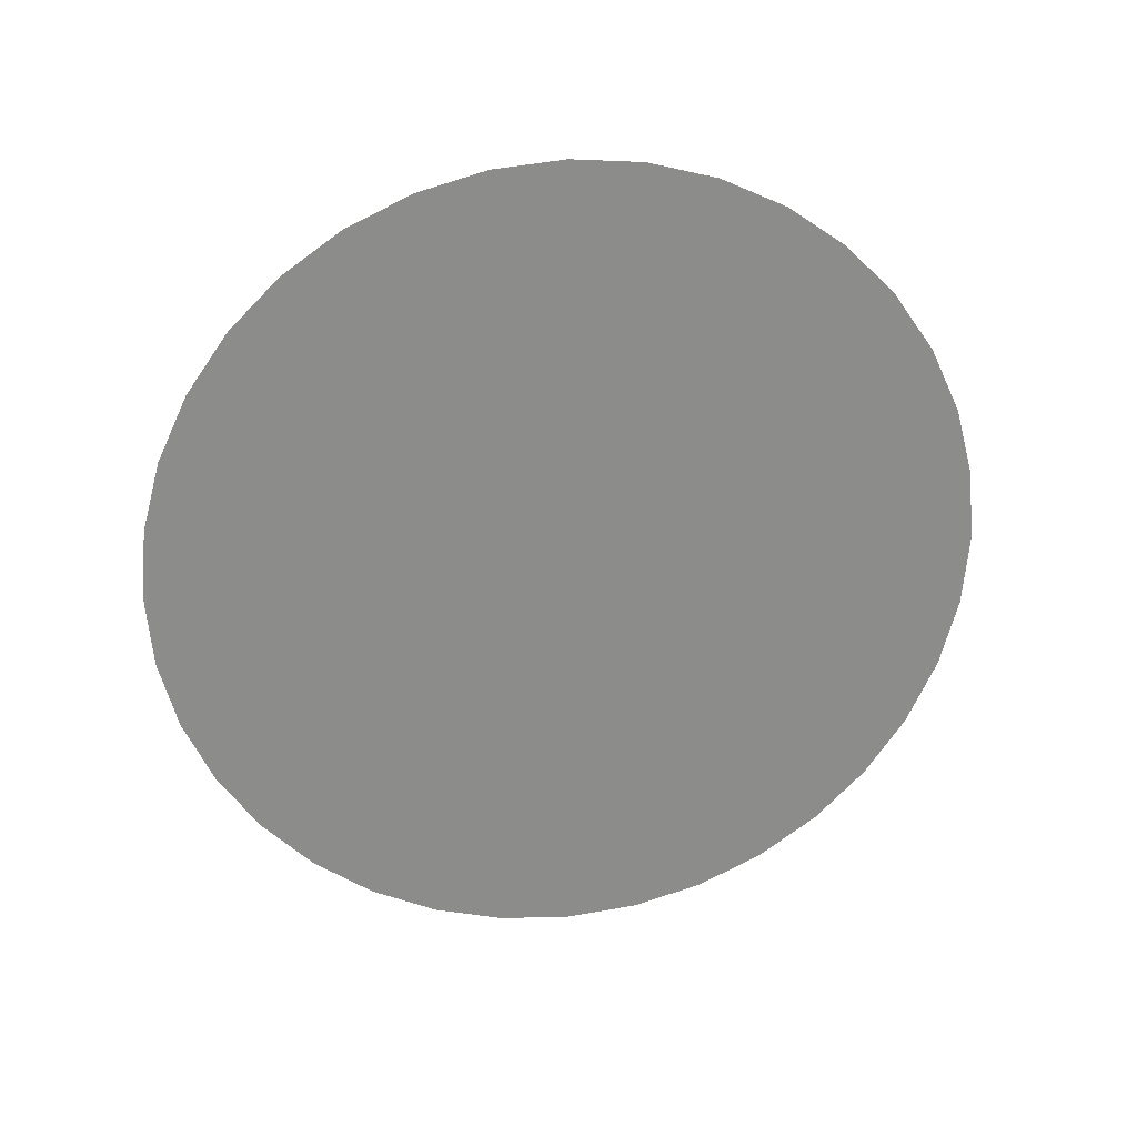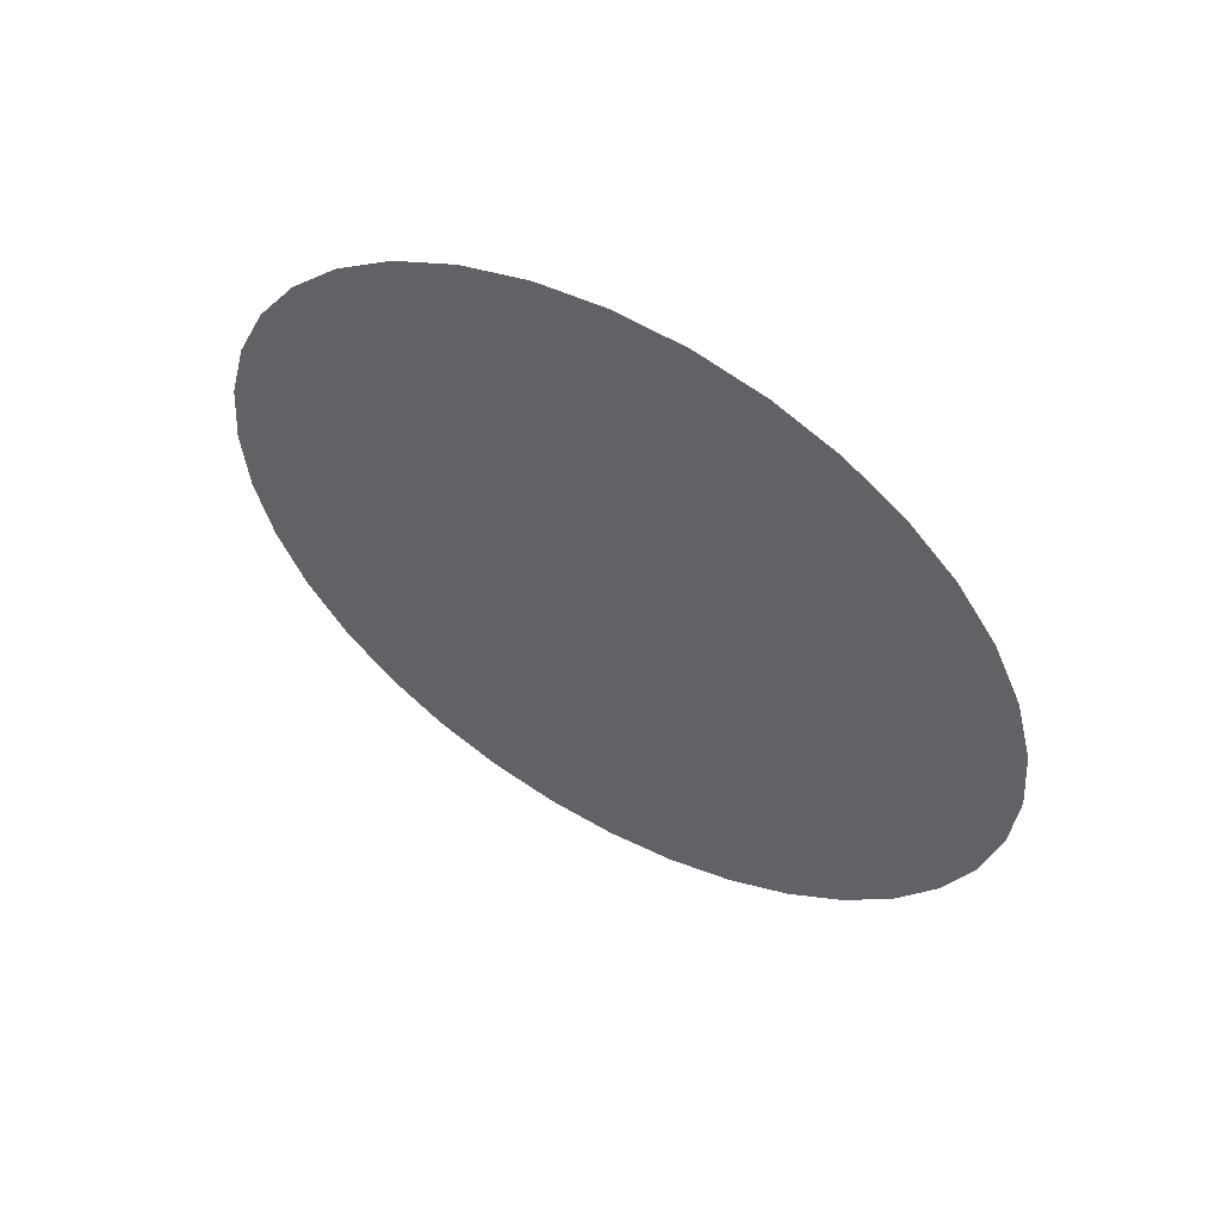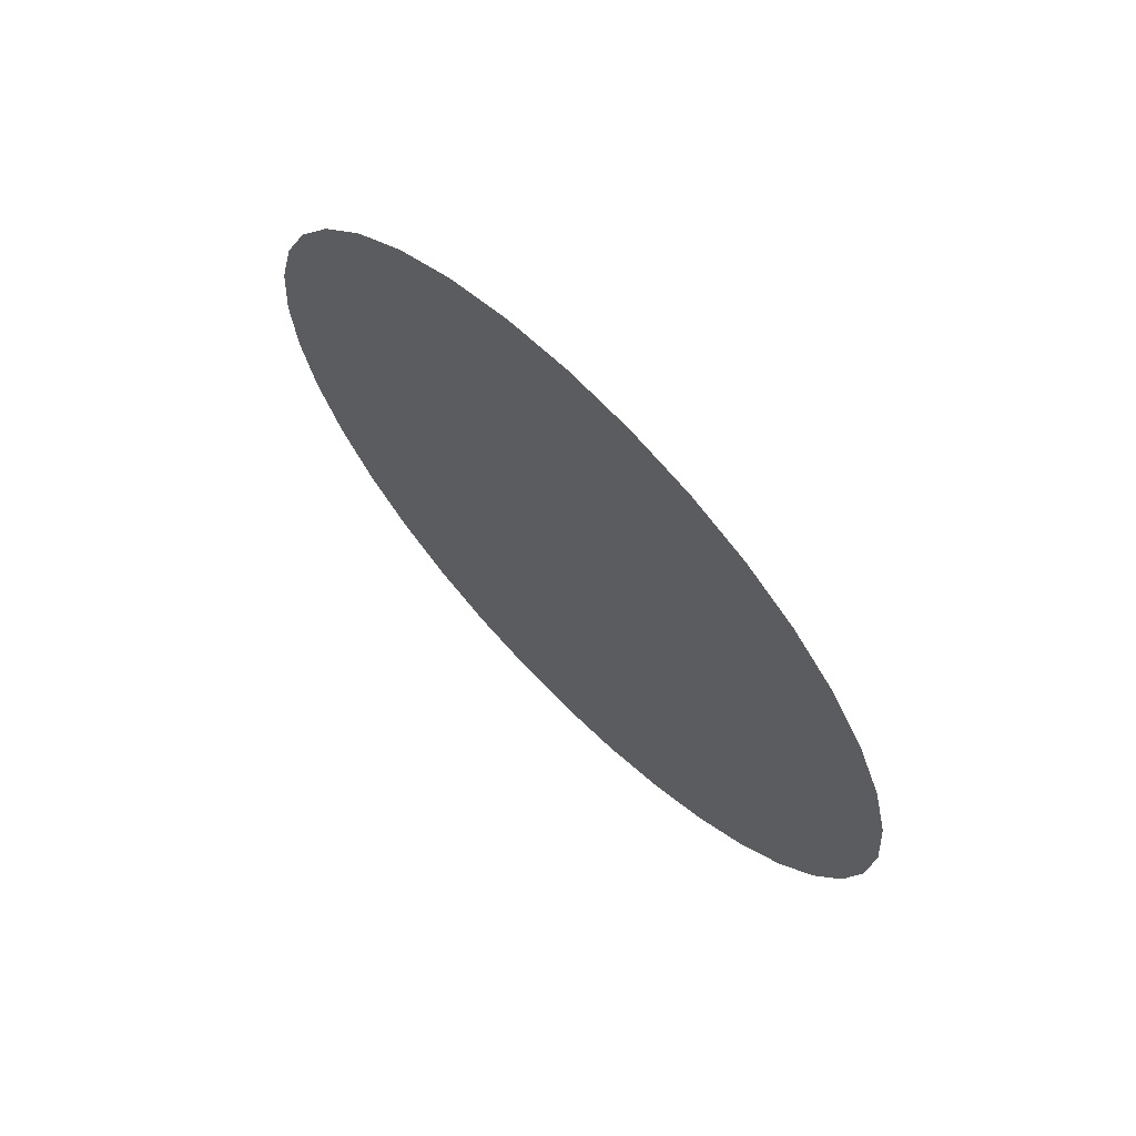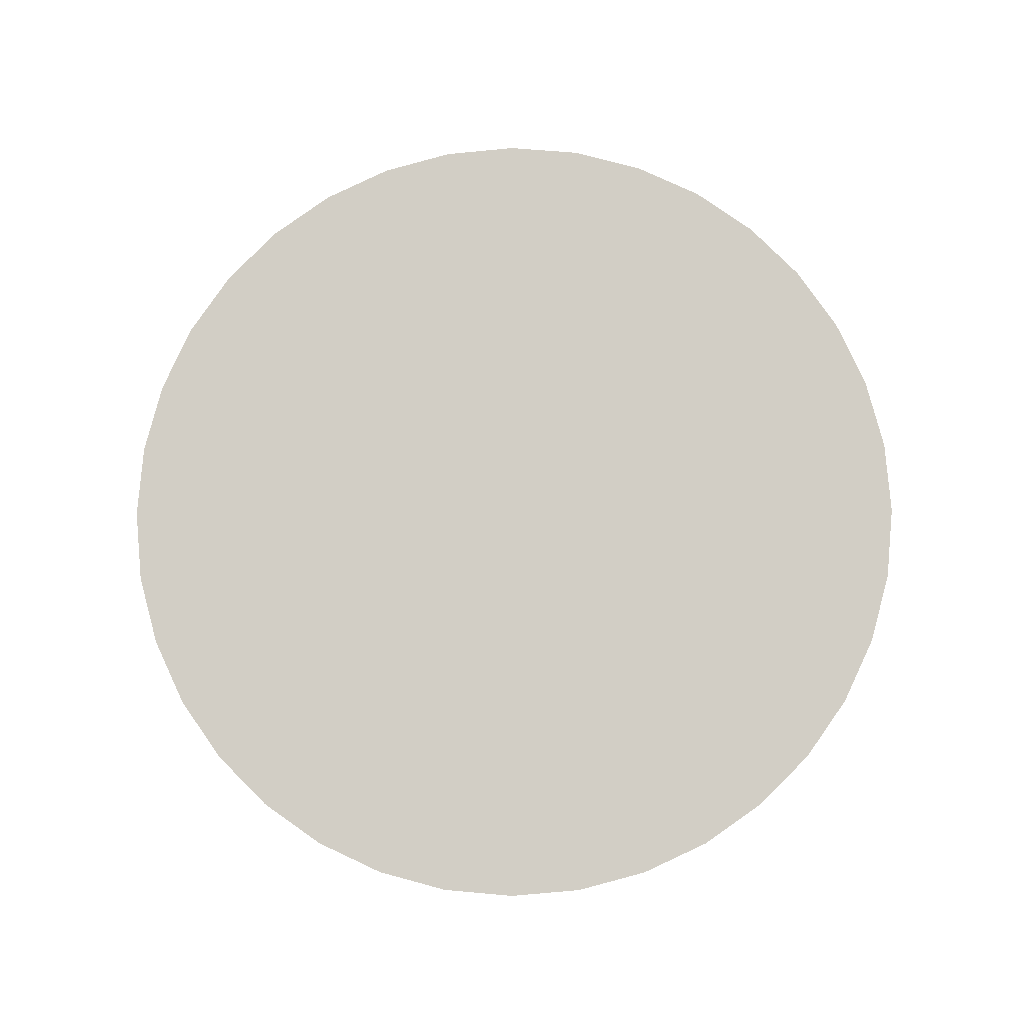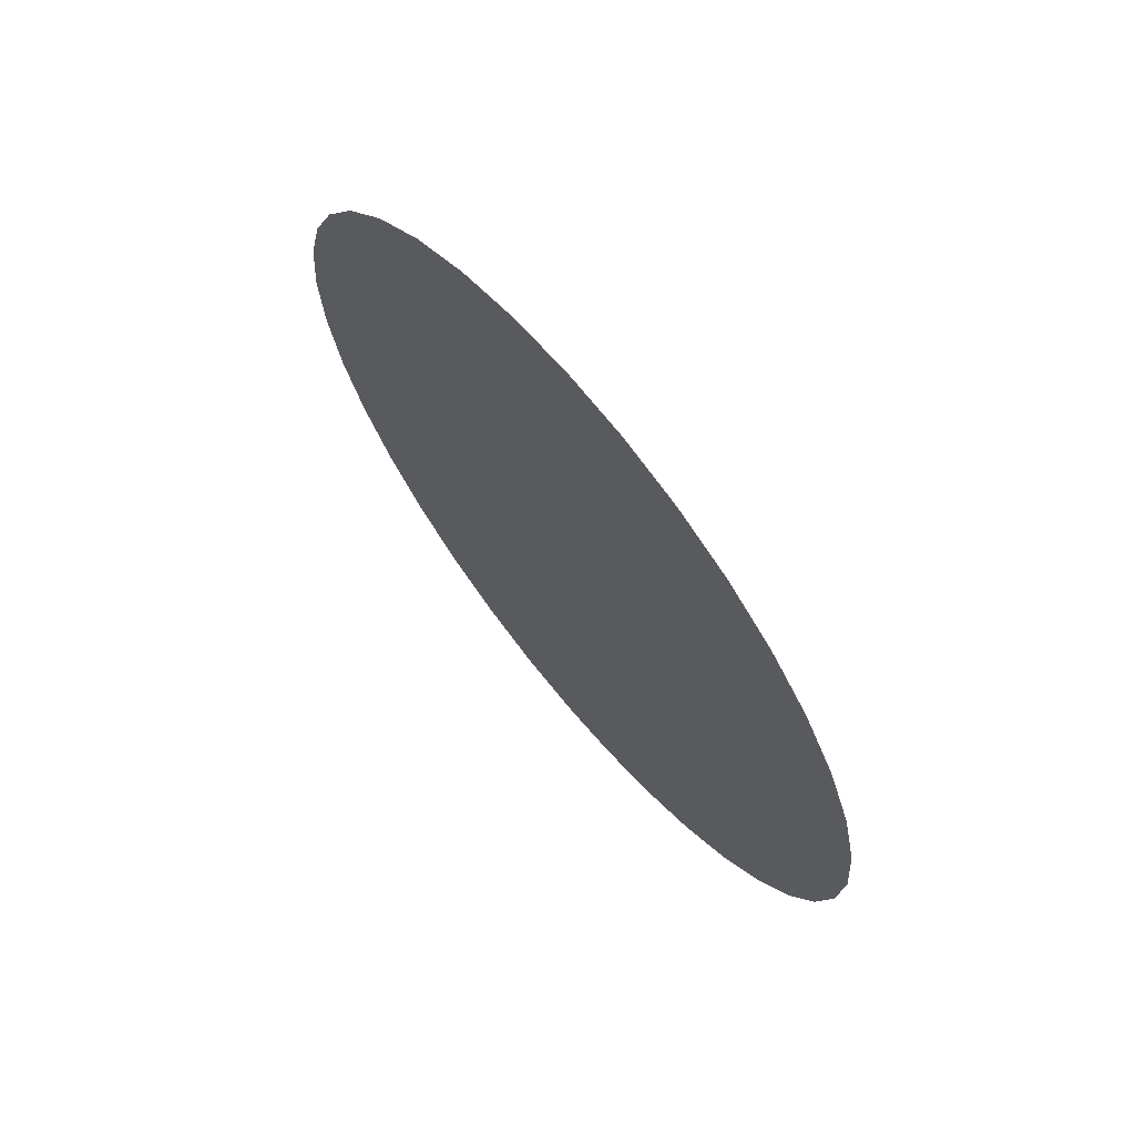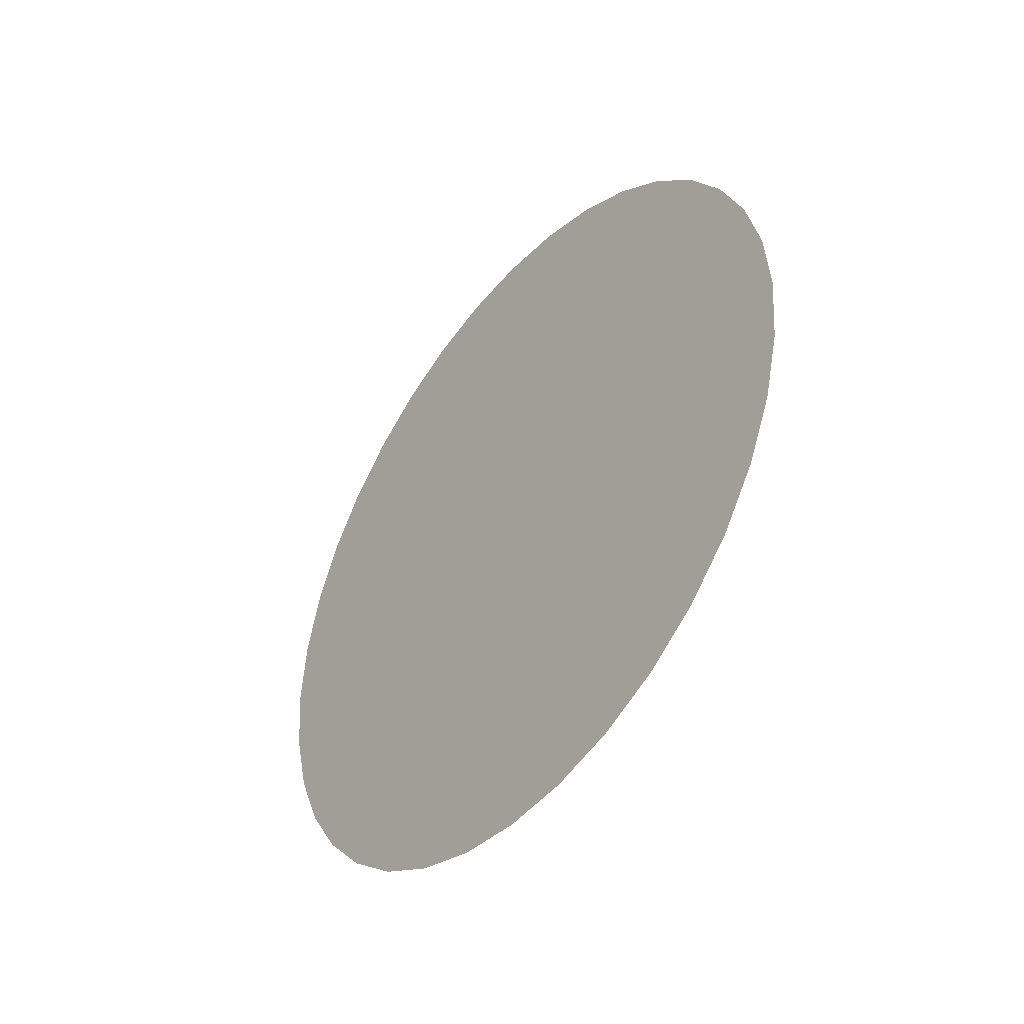
<metadata>
{"format":"obj","ext":"obj","renderer":"f3d","projection":"perspective","resolution":1024,"background":"white","views":[{"elev":26.2,"azim":80.5,"up":"+Y"},{"elev":55.4,"azim":119.6,"up":"+Y"},{"elev":66.9,"azim":-44.6,"up":"+Z"},{"elev":-8.4,"azim":-88.1,"up":"+Z"},{"elev":67.3,"azim":140.8,"up":"+Z"},{"elev":-43.7,"azim":-38.2,"up":"+Y"}]}
</metadata>
<code>
o mesh155/mesh155-geometry#mesh155-geometry
v 0.02009 -0.6193 -0.1215
v 0.02009 -0.6193 -0.1096
v 0.02009 -0.6198 -0.1156
v 0.02009 -0.6177 -0.1273
v 0.02009 -0.6177 -0.1038
v 0.02009 -0.6152 -0.1328
v 0.02009 -0.6152 -0.09833
v 0.02009 -0.6117 -0.1377
v 0.02009 -0.6117 -0.09341
v 0.02009 -0.6075 -0.142
v 0.02009 -0.6075 -0.08916
v 0.02009 -0.6026 -0.1454
v 0.02009 -0.6026 -0.08572
v 0.02009 -0.5971 -0.1479
v 0.02009 -0.5971 -0.08318
v 0.02009 -0.5913 -0.1495
v 0.02009 -0.5913 -0.08163
v 0.02009 -0.5853 -0.15
v 0.02009 -0.5853 -0.0811
v 0.02009 -0.5793 -0.1495
v 0.02009 -0.5793 -0.08163
v 0.02009 -0.5735 -0.1479
v 0.02009 -0.5735 -0.08318
v 0.02009 -0.5681 -0.1454
v 0.02009 -0.5681 -0.08572
v 0.02009 -0.5632 -0.08916
v 0.02009 -0.5632 -0.142
v 0.02009 -0.5589 -0.1377
v 0.02009 -0.5589 -0.09341
v 0.02009 -0.5555 -0.1328
v 0.02009 -0.5555 -0.09833
v 0.02009 -0.553 -0.1273
v 0.02009 -0.553 -0.1038
v 0.02009 -0.5514 -0.1215
v 0.02009 -0.5514 -0.1096
v 0.02009 -0.5509 -0.1156
f 1 2 3
f 2 1 4
f 2 4 5
f 5 4 6
f 5 6 7
f 7 6 8
f 7 8 9
f 9 8 10
f 9 10 11
f 11 10 12
f 11 12 13
f 13 12 14
f 13 14 15
f 15 14 16
f 15 16 17
f 17 16 18
f 17 18 19
f 19 18 20
f 19 20 21
f 21 20 22
f 21 22 23
f 23 22 24
f 23 24 25
f 25 24 26
f 26 24 27
f 26 27 28
f 26 28 29
f 29 28 30
f 29 30 31
f 31 30 32
f 31 32 33
f 33 32 34
f 33 34 35
f 35 34 36
f 3 2 1
f 4 1 2
f 5 4 2
f 6 4 5
f 7 6 5
f 8 6 7
f 9 8 7
f 10 8 9
f 11 10 9
f 12 10 11
f 13 12 11
f 14 12 13
f 15 14 13
f 16 14 15
f 17 16 15
f 18 16 17
f 19 18 17
f 20 18 19
f 21 20 19
f 22 20 21
f 23 22 21
f 24 22 23
f 25 24 23
f 26 24 25
f 27 24 26
f 28 27 26
f 29 28 26
f 30 28 29
f 31 30 29
f 32 30 31
f 33 32 31
f 34 32 33
f 35 34 33
f 36 34 35

</code>
